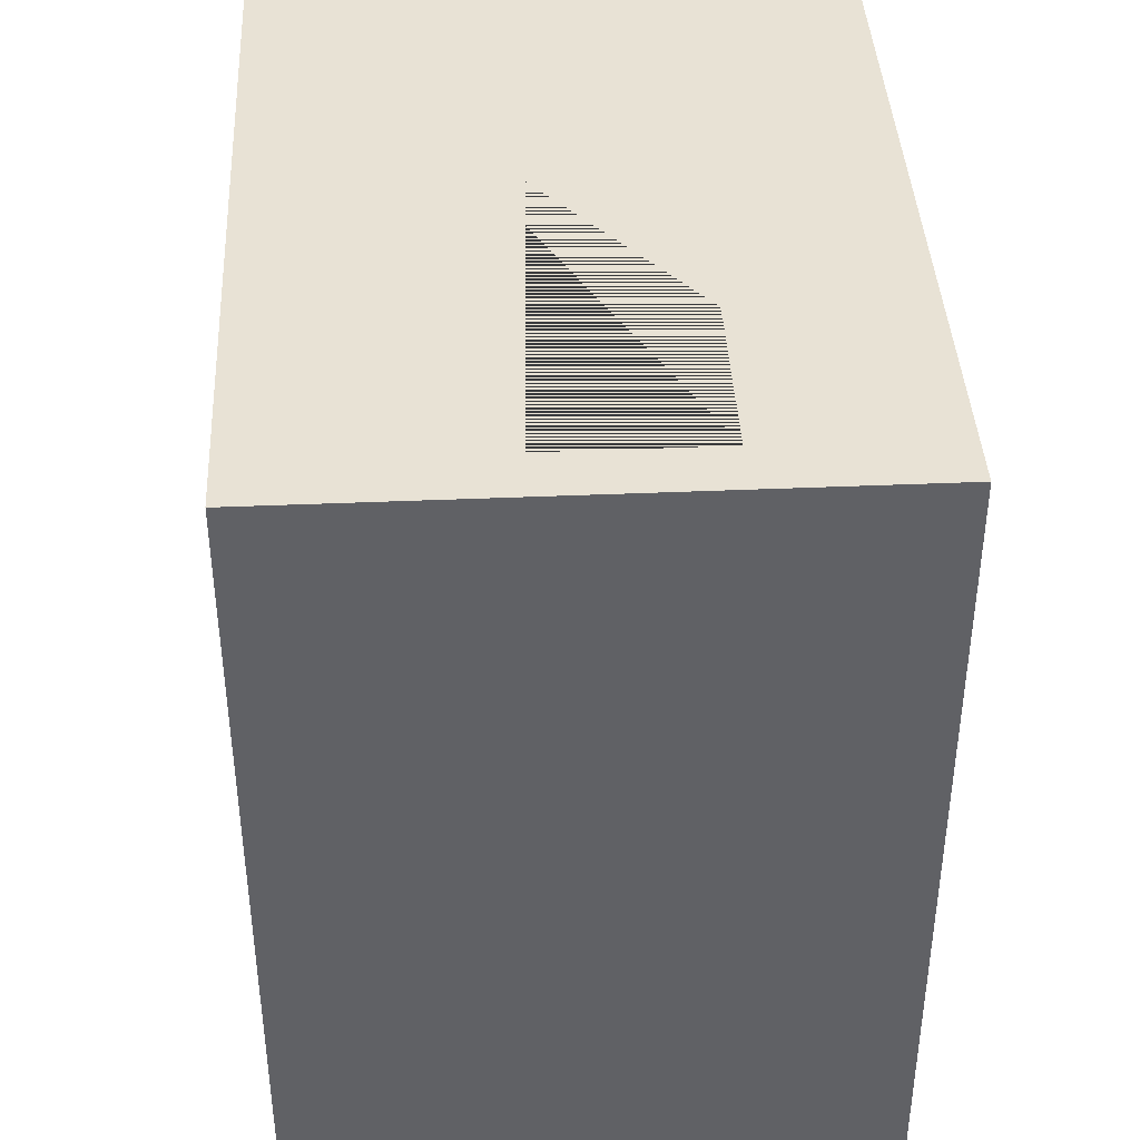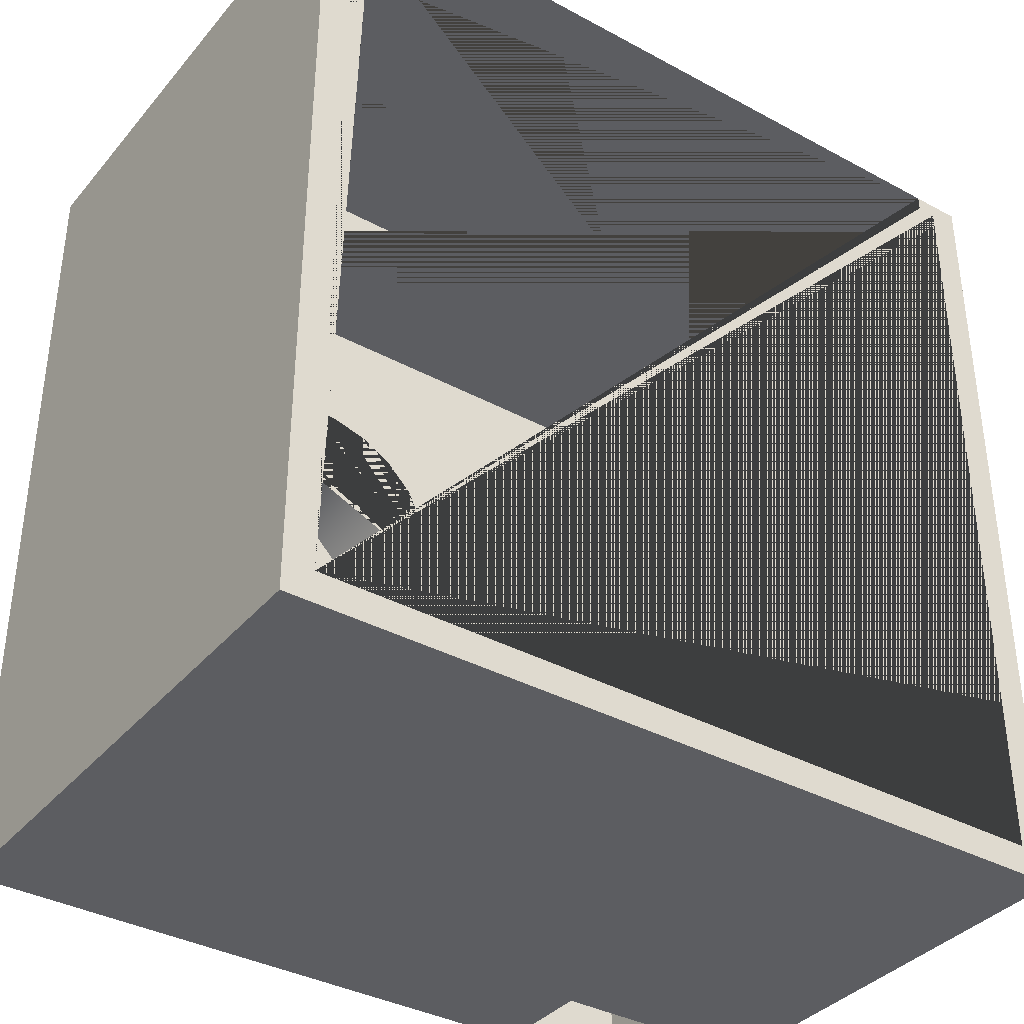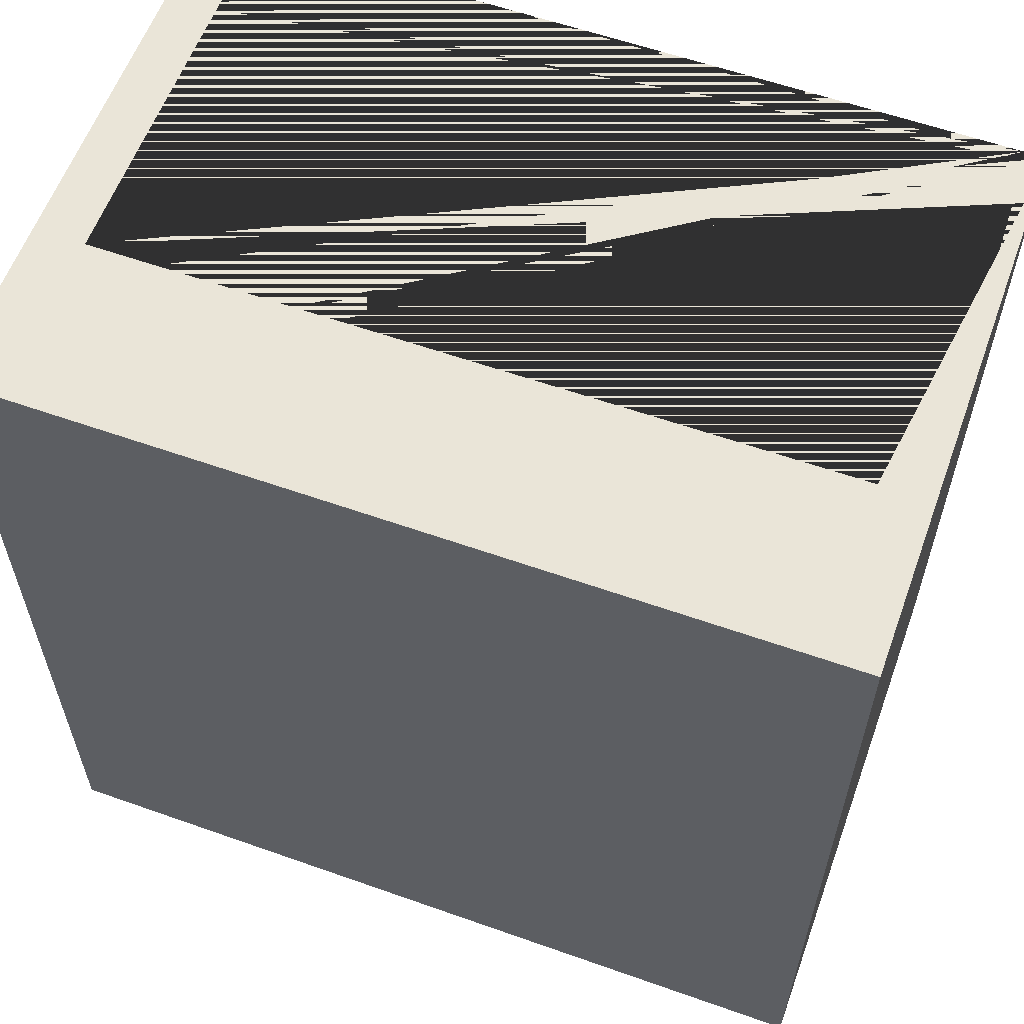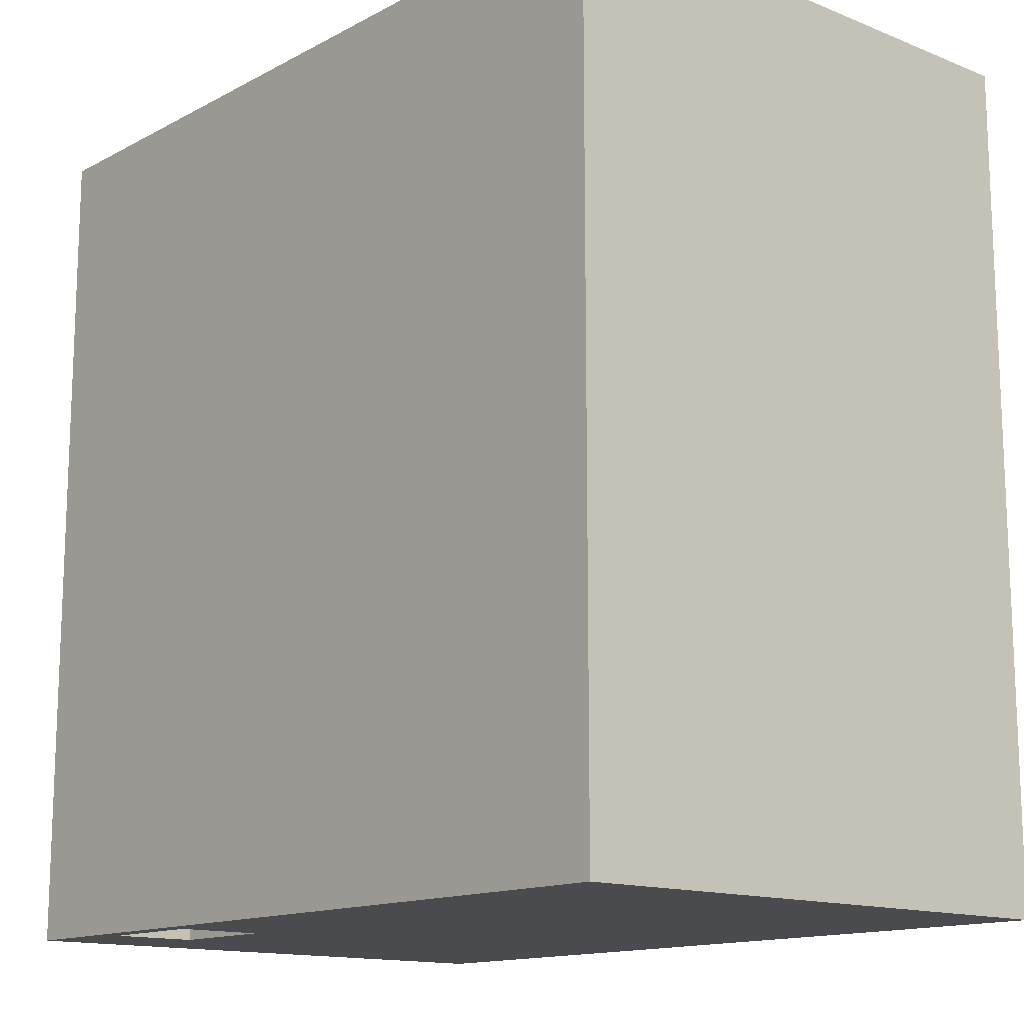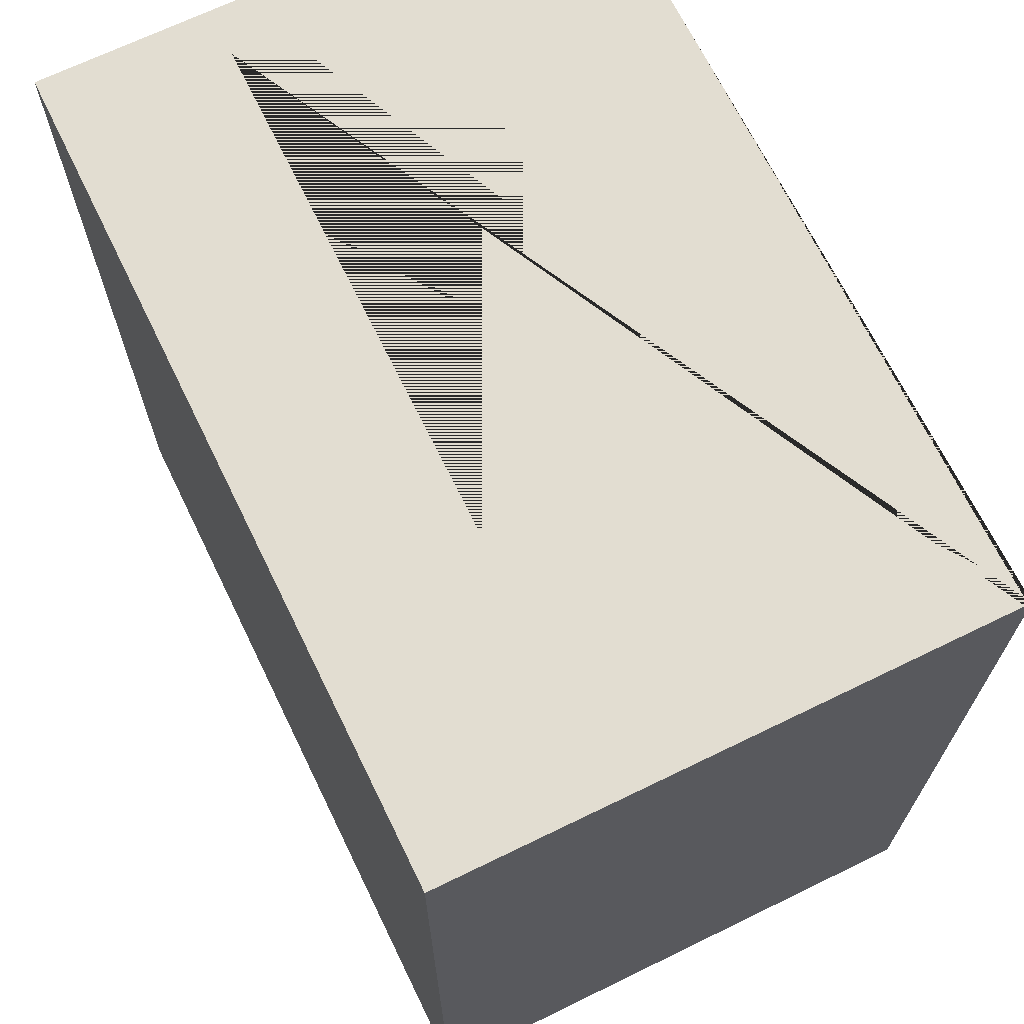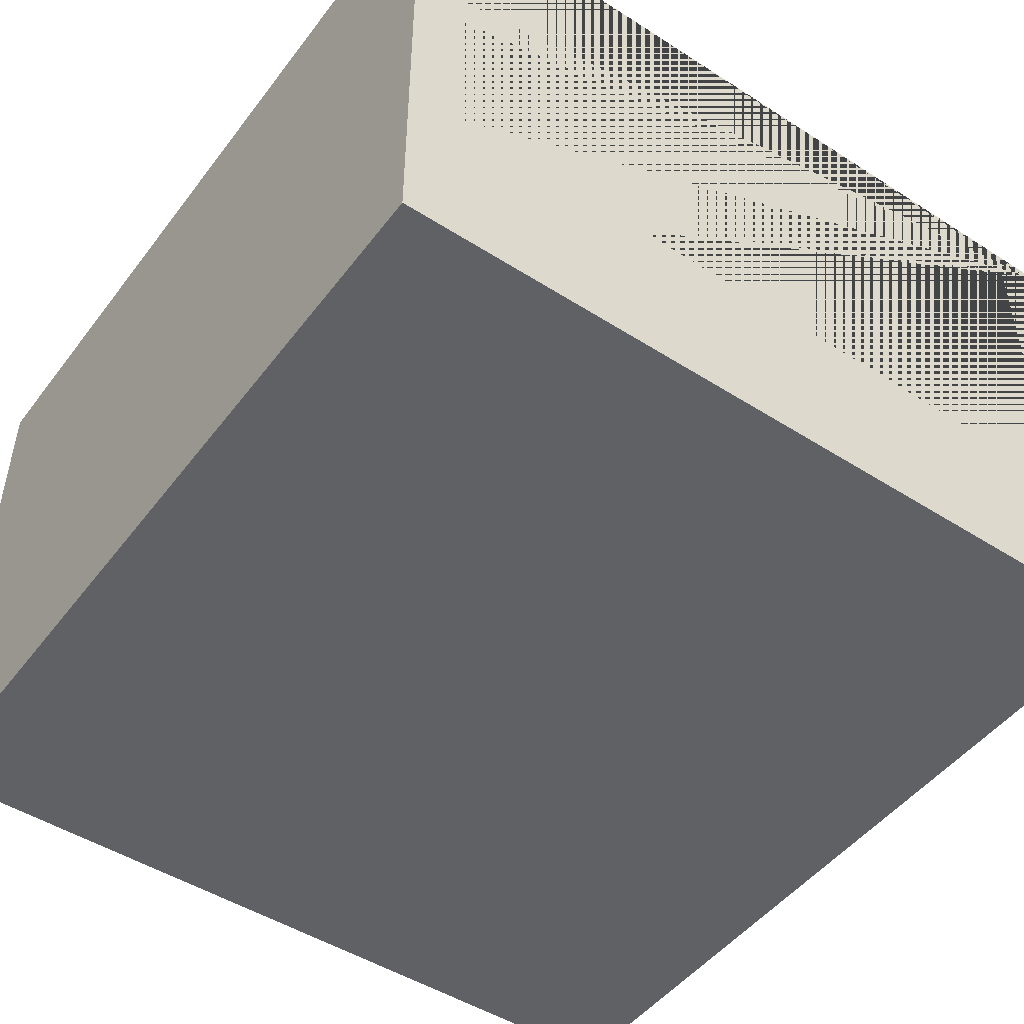
<metadata>
{"format":"obj","ext":"obj","renderer":"f3d","projection":"perspective","resolution":1024,"background":"white","views":[{"elev":40.7,"azim":-93.0,"up":"+Z"},{"elev":-37.0,"azim":145.1,"up":"+Z"},{"elev":59.5,"azim":20.0,"up":"+Z"},{"elev":-14.1,"azim":48.9,"up":"+Z"},{"elev":68.4,"azim":64.0,"up":"+Z"},{"elev":-48.3,"azim":-35.5,"up":"+Y"}]}
</metadata>
<code>
g Mesh1 Model
v 80.6 0 -1
v -1 0 -1
v -1 0 -85
v 80.6 0 -85
f 1 2 3 4
v 80.6 55 -1
v 75.6 55 -1
v 75.6 17 -1
v 4 17 -1
v 4 55 -1
v -1 55 -1
f 5 6 7 8 9 10 2 1
v 77.63 55 -82
v 77.63 55 -2.5
v 75.6 55 -2.5
v 80.6 55 -85
v -1 55 -85
v 4 55 -2.5
v 2 55 -2.5
v 2 55 -82
f 11 12 13 6 5 14 15 10 9 16 17 18
v 77.63 2 -35.25
v 77.63 2 -12.2
v 77.63 53 -12.2
v 77.63 53 -10.7
v 77.63 2 -10.7
v 77.63 2 -8.4
v 77.63 53 -8.4
v 77.63 53 -7.3
v 77.63 2 -7.3
v 77.63 2 -4.5
v 77.63 53 -4.5
v 77.63 53 -2.5
v 77.63 53 -82
v 77.63 53 -80
v 77.63 2 -80
v 77.63 2 -54.75
v 77.63 17 -54.75
v 77.63 17 -35.25
f 19 20 21 22 23 24 25 26 27 28 29 30 12 11 31 32 33 34 35 36
v 76.1 2 -12.2
f 19 37 20
v 72.83 2 -35.25
f 38 37 19
v 76.1 2 -7.3
f 37 38 39
v 68.63 2 -55.87
f 40 39 38
v 68.59 2 -34.16
f 41 39 40
v 67.38 2 -32.82
f 42 39 41
v 63.87 2 -30.55
f 43 39 42
v 59.9 2 -29.26
f 44 39 43
f 44 28 39
v 59.02 2 -29.22
f 45 28 44
v 55.72 2 -29.05
f 46 28 45
v 51.64 2 -29.92
f 47 28 46
v 47.92 2 -31.83
f 48 28 47
v 44.82 2 -34.62
f 49 28 48
v 26.57 2 -37.5
f 50 28 49
v 26.57 2 -33
f 51 28 50
v 22.07 2 -33
f 52 28 51
v 8.073 2 -35
f 53 28 52
v 8.073 2 -33
f 54 28 53
v 3.573 2 -33
f 55 28 54
v 3.5 2 -8.3
f 56 28 55
v 3.5 2 -7.2
f 57 28 56
v 2 2 -7.2
f 58 28 57
v 2 2 -4.5
f 28 58 59
v 2 53 -2.5
v 2 53 -4.5
v 2 53 -7.2
v 2 53 -8.3
v 2 2 -8.3
v 2 2 -10.6
v 2 53 -10.6
v 2 53 -12.1
v 2 2 -12.1
v 2 2 -80
v 2 53 -80
v 2 53 -82
f 60 61 59 58 62 63 64 65 66 67 68 69 70 71 18 17
v 4 53 -4.5
v 4 53 -2.5
f 72 61 60 73
v 4 17 -4.5
v 75.6 17 -4.5
v 75.6 53 -4.5
f 28 59 61 72 74 75 76 29
f 9 8 74 72 73 16
f 8 7 75 74
v 75.6 53 -2.5
f 76 75 7 6 13 77
f 13 12 30 77
f 29 76 77 30
f 17 16 73 60
v 3.5 53 -7.2
f 78 62 58 57
v 3.5 53 -8.3
f 79 63 62 78
f 64 63 79 56
f 57 56 79 78
f 56 65 64
v 3.5 2 -10.6
f 65 56 80
v 3.5 2 -12.1
f 80 56 81
v 3.573 2 -68.5
f 82 81 56
f 82 68 81
f 82 69 68
v 4 2 -80
f 69 82 83
v 8.073 2 -68.5
f 83 82 84
v 3.573 10 -68.5
v 8.073 10 -68.5
f 84 82 85 86
v 3.573 2 -64
v 3.573 10 -64
f 82 87 88 85
v 3.573 2 -37.5
f 82 89 87
f 82 55 89
f 82 56 55
v 3.573 8 -33
v 3.573 8 -37.5
f 89 55 90 91
v 8.073 8 -33
f 55 54 92 90
v 8.073 8 -35
f 54 53 93 92
v 5.573 2 -35
v 5.573 8 -35
f 53 94 95 93
v 5.573 2 -37.5
f 53 96 94
v 5.573 2 -64
f 96 53 97
v 5.573 2 -66.5
f 97 53 98
v 8.073 2 -66.5
f 98 53 99
f 53 52 99
v 9.299 2 -72
f 99 52 100
v 9.299 2 -85
f 100 52 101
v 20.8 2 -72
f 101 52 102
v 22.07 2 -68.5
f 103 102 52
v 22.8 2 -72
f 102 103 104
v 26.57 2 -68.5
f 104 103 105
v 22.07 10 -68.5
v 26.57 10 -68.5
f 105 103 106 107
v 22.07 2 -66.5
v 22.07 10 -66.5
f 103 108 109 106
v 22.07 2 -35
f 103 110 108
f 103 52 110
v 22.07 8 -33
v 22.07 8 -35
f 110 52 111 112
v 26.57 8 -33
f 52 51 113 111
v 26.57 8 -37.5
f 51 50 114 113
v 24.57 2 -37.5
v 24.57 8 -37.5
f 50 115 116 114
v 24.57 2 -64
f 50 117 115
v 26.57 2 -64
f 117 50 118
v 42.55 2 -38.13
f 50 119 118
f 50 49 119
v 44.82 17 -34.62
v 42.55 17 -38.13
f 119 49 120 121
v 47.92 17 -31.83
f 49 48 122 120
v 51.64 17 -29.92
f 48 47 123 122
v 55.72 17 -29.05
f 47 46 124 123
v 59.9 17 -29.26
v 59.02 17 -29.22
f 46 45 44 125 126 124
v 63.87 17 -30.55
f 44 43 127 125
v 67.38 17 -32.82
f 43 42 128 127
v 68.59 17 -34.16
f 42 41 129 128
v 66.13 2 -34.16
v 66.13 17 -34.16
f 129 41 130 131
v 66.13 2 -55.87
f 132 130 41
v 65.78 2 -56.23
f 133 130 132
v 65.57 2 -33.62
f 133 134 130
v 62.57 2 -58.12
f 135 134 133
v 62.33 2 -31.79
f 135 136 134
v 61.85 2 -58.32
f 137 136 135
v 61.67 2 -31.61
f 137 138 136
v 58.99 2 -59.11
f 139 138 137
v 58.73 2 -30.86
f 139 140 138
v 55.27 2 -59.14
f 141 140 139
v 55.01 2 -30.89
f 141 142 140
v 51.67 2 -58.21
f 143 142 141
v 51.43 2 -31.88
f 143 144 142
v 48.43 2 -56.38
f 145 144 143
v 48.22 2 -33.77
f 145 146 144
v 45.77 2 -53.78
f 147 146 145
v 45.62 2 -36.43
f 147 148 146
v 43.88 2 -50.57
f 149 148 147
v 43.79 2 -39.67
f 149 150 148
v 42.89 2 -46.99
f 151 150 149
v 42.87 2 -45
f 152 150 151
v 42.86 2 -43.27
f 150 152 153
v 42.89 17 -46.99
v 42.87 17 -45
v 42.86 17 -43.27
f 153 152 151 154 155 156
v 43.88 17 -50.57
f 151 149 157 154
v 45.77 17 -53.78
f 149 147 158 157
v 48.43 17 -56.38
f 147 145 159 158
v 51.67 17 -58.21
f 145 143 160 159
v 55.27 17 -59.14
f 143 141 161 160
v 58.99 17 -59.11
f 141 139 162 161
v 61.85 17 -58.32
f 139 137 163 162
v 62.57 17 -58.12
f 137 135 164 163
v 65.78 17 -56.23
f 135 133 165 164
v 66.13 17 -55.87
f 133 132 166 165
v 68.63 17 -55.87
f 132 40 167 166
f 132 41 40
v 66.08 2 -58.17
v 66.08 17 -58.17
f 40 168 169 167
v 75.6 2 -82
f 170 168 40
v 62.36 2 -60.08
f 170 171 168
v 59.01 2 -60.79
f 170 172 171
v 58.28 2 -60.95
f 170 173 172
v 54.54 2 -75.97
f 170 174 173
v 39.54 2 -75.97
f 170 175 174
v 22.8 2 -82
f 176 175 170
f 176 105 175
f 104 105 176
v 22.8 10.5 -82
v 22.8 10.5 -72
f 176 177 178 104
v 9.299 10.5 -82
v 20.8 10.5 -82
v 75.6 53 -82
v 4 53 -82
v 4 2 -82
v 7.299 2 -82
v 7.299 10.5 -82
f 179 180 177 176 170 181 31 11 18 71 182 183 184 185
v 9.299 10.5 -85
v 20.8 10.5 -85
f 180 179 186 187
v 9.299 10.5 -72
f 186 179 188 100 101
v 7.299 10.5 -72
f 179 185 189 188
v 7.299 2 -72
f 185 184 190 189
f 184 183 190
f 183 84 190
f 83 84 183
v 4 53 -80
f 83 183 182 191
f 71 70 191 182
f 69 83 191 70
f 190 84 100
f 100 84 99
v 8.073 10 -66.5
f 99 84 86 192
v 5.573 10 -66.5
v 5.573 10 -64
f 193 192 86 85 88 194
f 98 99 192 193
f 97 98 193 194
f 87 97 194 88
f 87 96 97
f 96 87 89
v 5.573 8 -37.5
f 96 89 91 195
f 95 195 91 90 92 93
f 94 96 195 95
f 100 188 189 190
f 101 15 186
f 101 3 15
f 3 101 4
v 20.8 2 -85
f 196 4 101
f 4 196 14
f 14 196 187
v 20.8 10.5 -72
f 196 102 197 180 187
f 196 101 102
f 102 104 178 197
f 177 180 197 178
f 14 187 15
f 186 15 187
f 1 4 14 5
f 3 2 10 15
v 75.6 2 -80
v 75.6 53 -80
f 170 198 199 181
v 72.83 2 -54.75
f 170 200 198
f 170 40 200
f 200 40 38
v 72.83 2 -37.25
f 200 38 201
v 72.83 17 -35.25
v 72.83 17 -37.25
f 201 38 202 203
f 38 19 36 202
v 75.63 17 -52.75
v 75.63 17 -37.25
v 72.83 17 -54.75
v 72.83 17 -52.75
f 204 205 203 202 36 35 206 207
v 75.63 2 -52.75
v 75.63 2 -37.25
f 208 209 205 204
v 72.83 2 -52.75
f 210 209 208
f 209 210 201
f 200 201 210
f 200 210 207 206
f 210 208 204 207
f 34 200 206 35
f 34 198 200
f 198 34 33
f 198 33 32 199
f 31 181 199 32
f 209 201 203 205
v 39.54 2 -66.97
f 175 105 211
v 41.26 2 -42.1
f 105 212 211
f 105 119 212
f 118 119 105
v 26.57 10 -64
f 118 105 107 213
v 24.57 10 -66.5
v 24.57 10 -64
f 214 215 213 107 106 109
v 24.57 2 -66.5
f 216 117 215 214
f 216 115 117
v 24.57 2 -35
f 216 217 115
f 108 217 216
f 217 108 110
v 24.57 8 -35
f 217 110 112 218
f 113 114 116 218 112 111
f 115 217 218 116
f 108 216 214 109
f 117 118 213 215
v 41.26 17 -42.1
f 212 119 121 219
v 41.05 17 -46.28
v 41.12 17 -45
v 65.57 17 -33.62
v 62.33 17 -31.79
v 61.67 17 -31.61
v 58.73 17 -30.86
v 55.01 17 -30.89
v 51.43 17 -31.88
v 48.22 17 -33.77
v 45.62 17 -36.43
v 43.79 17 -39.67
v 62.36 17 -60.08
v 59.01 17 -60.79
v 58.28 17 -60.95
v 54.1 17 -60.74
v 50.13 17 -59.45
v 46.62 17 -57.18
v 43.83 17 -54.08
v 41.92 17 -50.36
f 220 221 219 121 120 122 123 124 126 125 127 128 129 131 222 223 224 225 226 227 228 229 230 156 155 154 157 158 159 160 161 162 163 164 165 166 167 169 231 232 233 234 235 236 237 238
v 41.05 2 -46.28
v 41.12 2 -45
f 239 240 212 219 221 220
f 239 212 240
f 211 212 239
v 41.92 2 -50.36
f 241 211 239
v 43.83 2 -54.08
f 242 211 241
v 54.54 2 -66.97
f 211 242 243
v 46.62 2 -57.18
f 243 242 244
f 244 242 237 236
f 242 241 238 237
f 241 239 220 238
v 50.13 2 -59.45
f 245 244 236 235
f 243 244 245
v 54.1 2 -60.74
f 243 245 246
f 246 245 235 234
f 173 246 234 233
f 243 246 173
f 243 173 174
v 54.54 53 -75.97
v 54.54 53 -66.97
f 243 174 247 248
v 39.54 53 -75.97
v 41.74 53 -75.97
v 41.74 48.8 -75.97
v 52.34 48.8 -75.97
v 52.34 53 -75.97
f 249 250 251 252 253 247 174 175
v 39.54 53 -66.97
v 41.74 53 -66.97
f 254 255 250 249
v 52.34 53 -66.97
v 52.34 48.8 -66.97
v 41.74 48.8 -66.97
f 248 256 257 258 255 254 211 243
f 247 253 256 248
f 253 252 257 256
f 252 251 258 257
f 251 250 255 258
f 175 211 254 249
f 171 172 173 233 232 231
f 168 171 231 169
f 130 134 222 131
f 134 136 223 222
f 136 138 224 223
f 138 140 225 224
f 140 142 226 225
f 142 144 227 226
f 144 146 228 227
f 146 148 229 228
f 148 150 230 229
f 150 153 156 230
v 3.5 53 -12.1
f 68 67 259 81
v 3.5 53 -10.6
f 259 67 66 260
f 260 66 65 80
f 80 81 259 260
f 39 28 27
v 76.1 53 -7.3
f 27 26 261 39
v 76.1 53 -8.4
f 261 26 25 262
v 76.1 2 -8.4
f 262 25 24 263
v 76.1 2 -10.7
f 24 264 263
f 264 24 23
v 76.1 53 -10.7
f 23 22 265 264
v 76.1 53 -12.2
f 265 22 21 266
f 266 21 20 37
f 264 265 266 37
f 37 263 264
f 37 39 263
f 39 261 262 263

</code>
